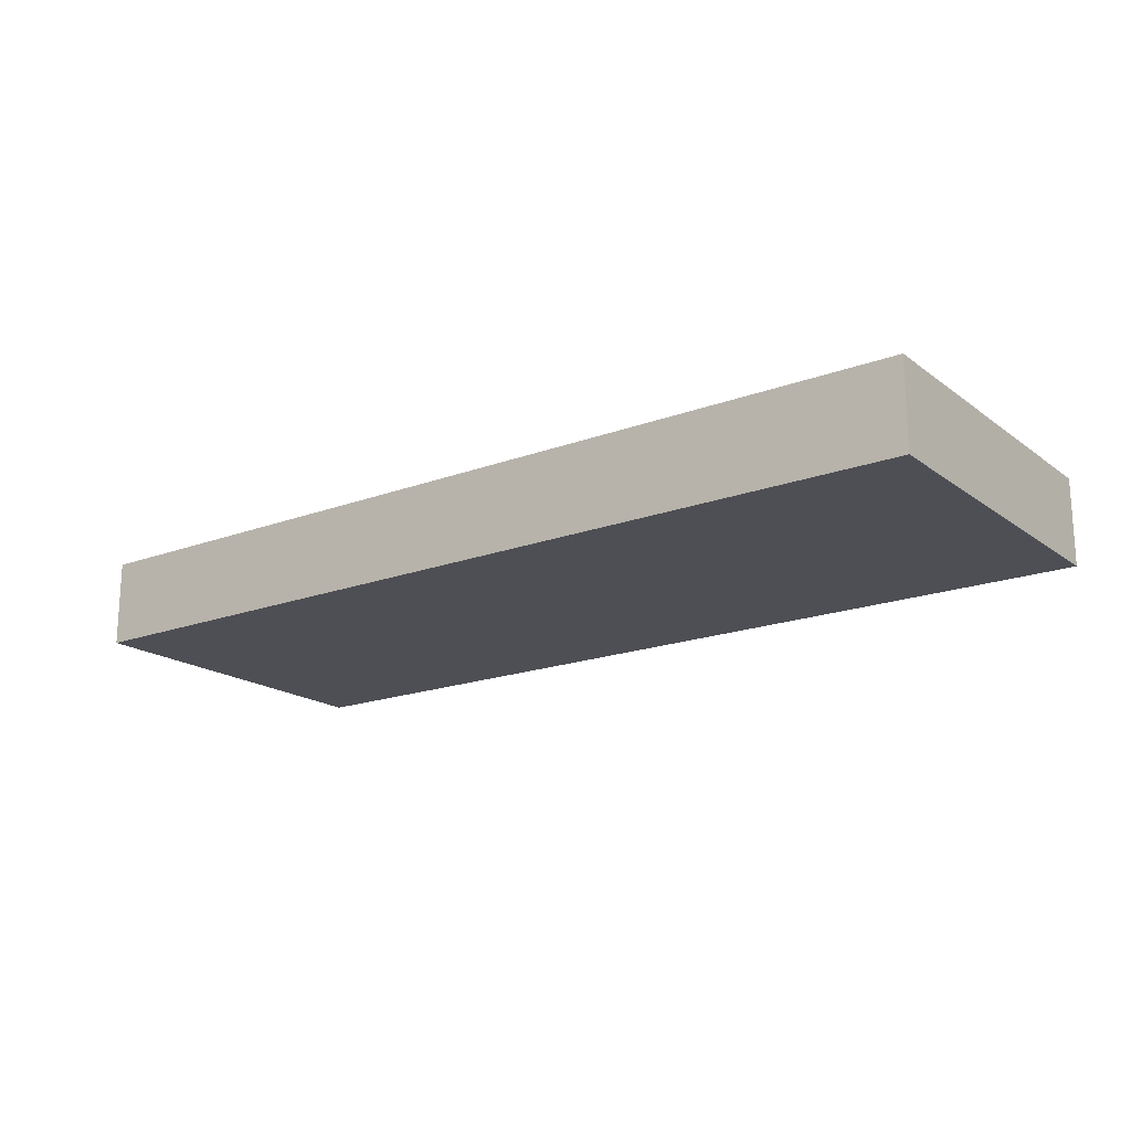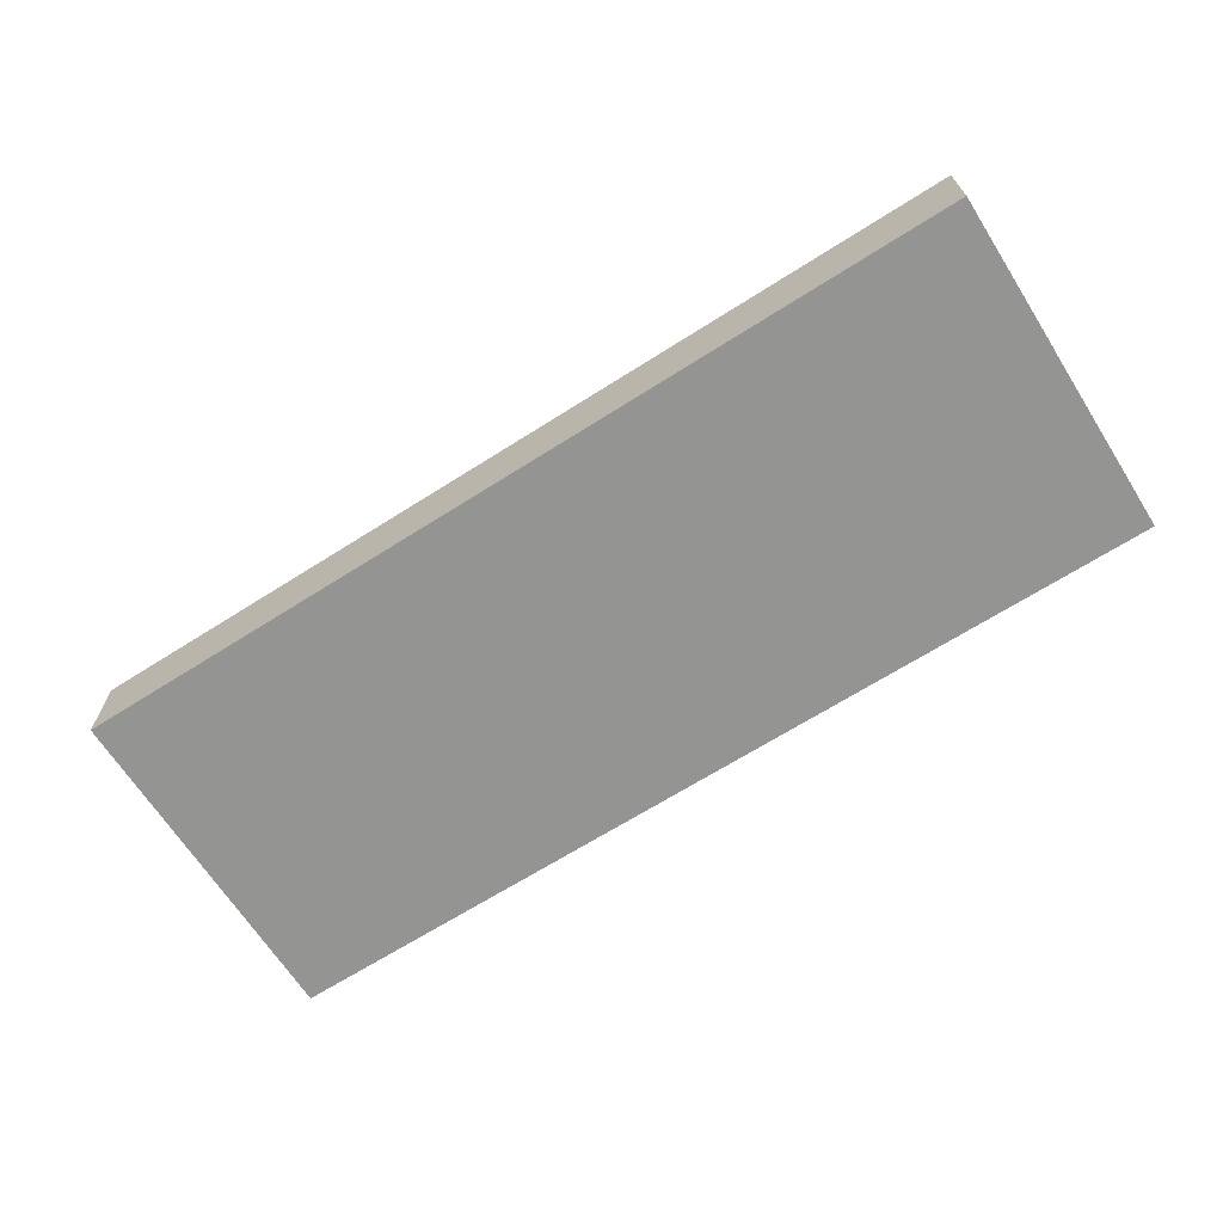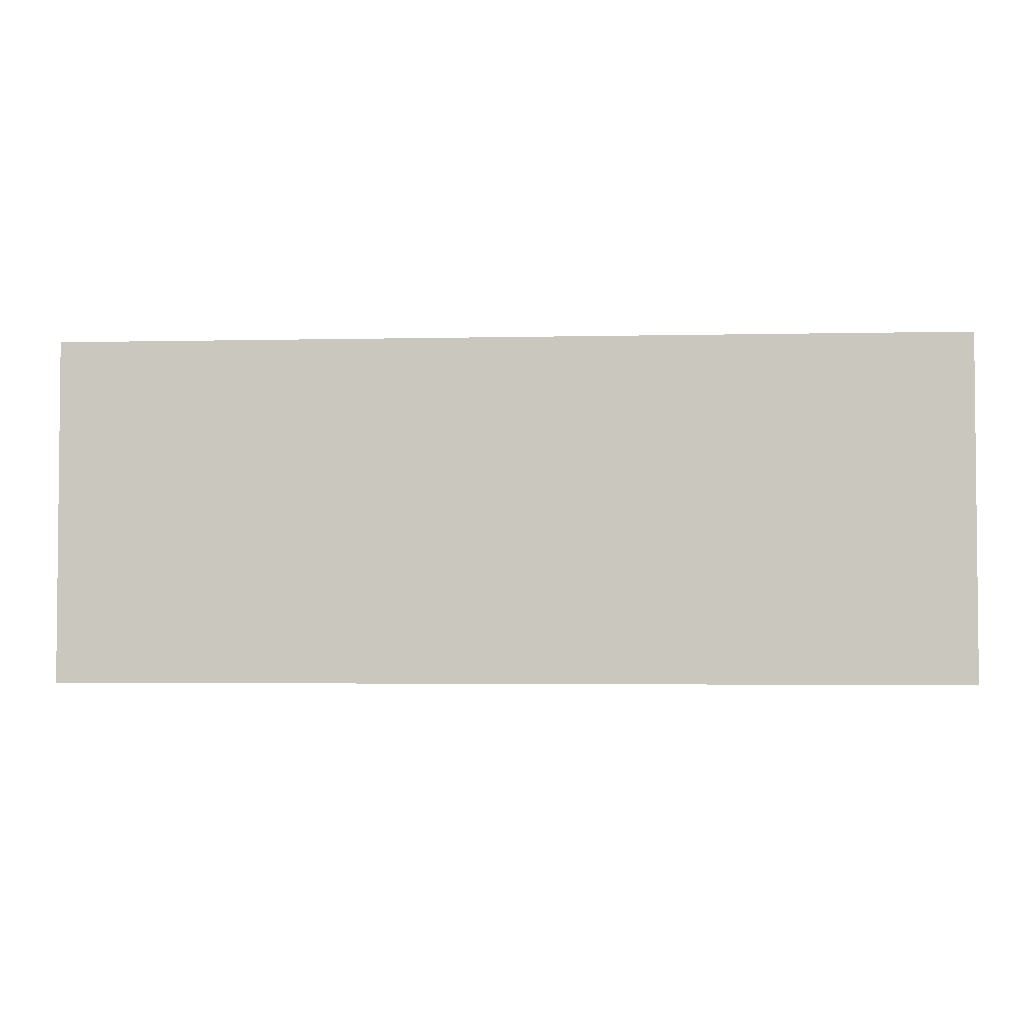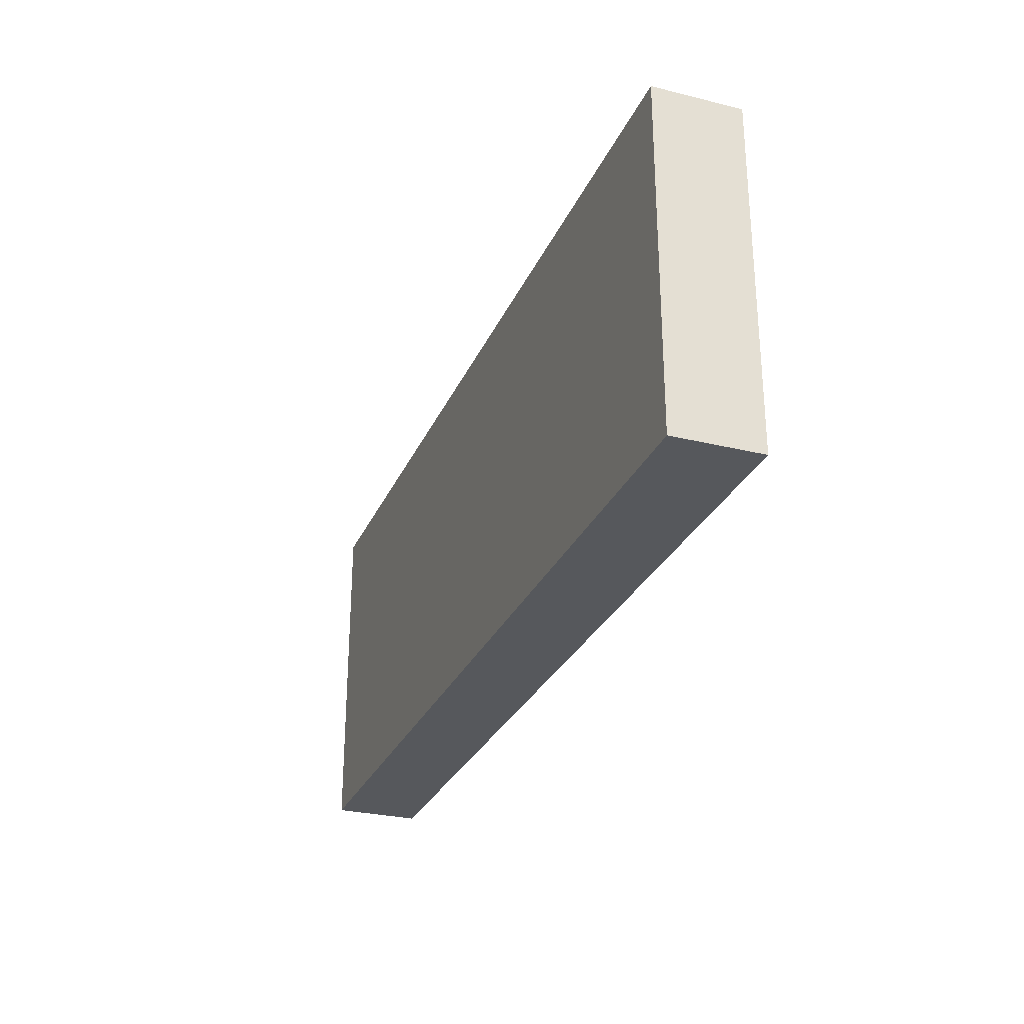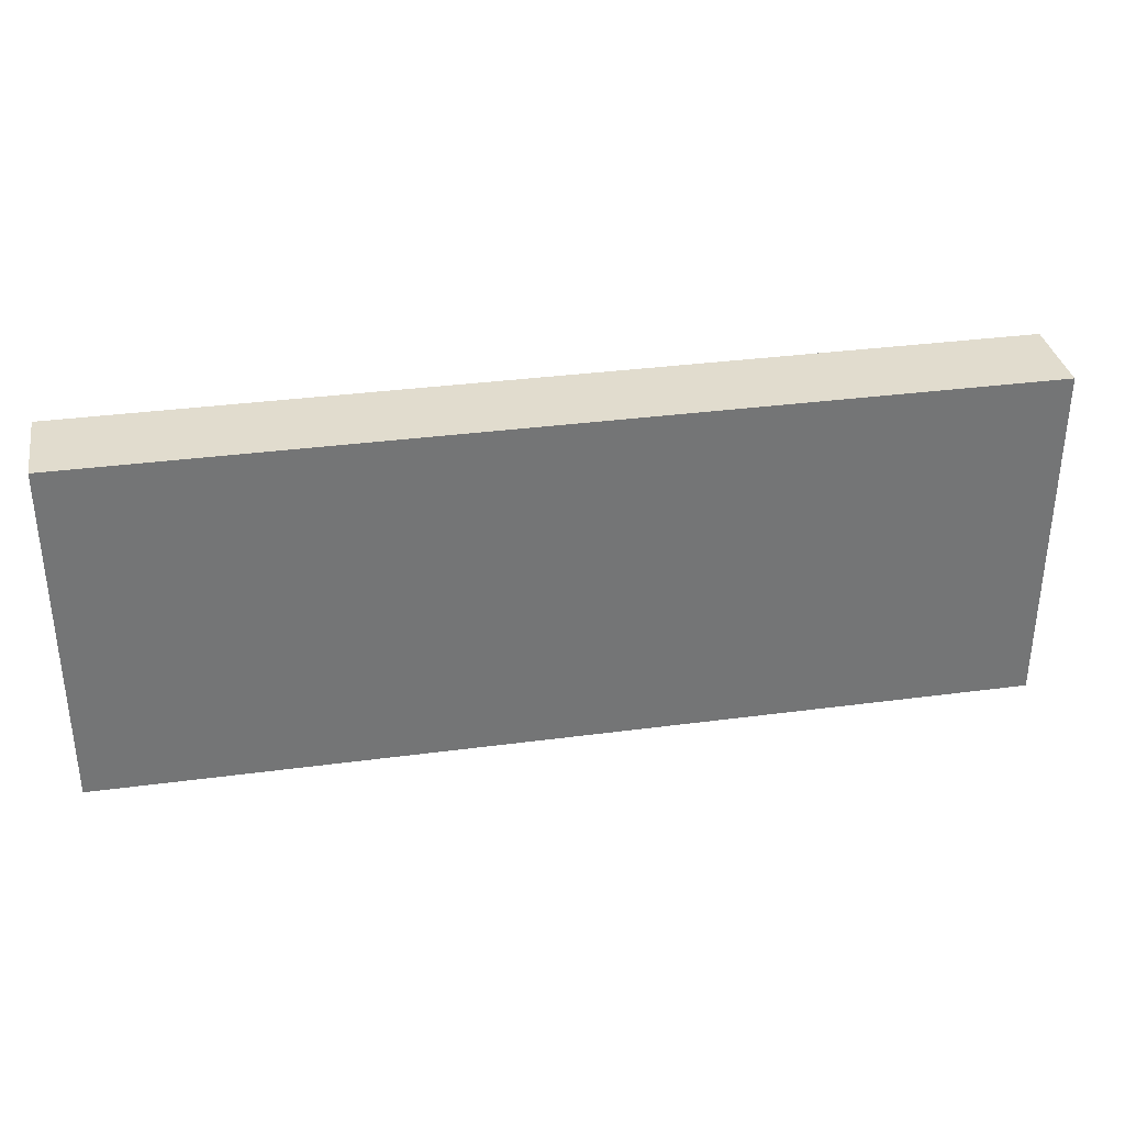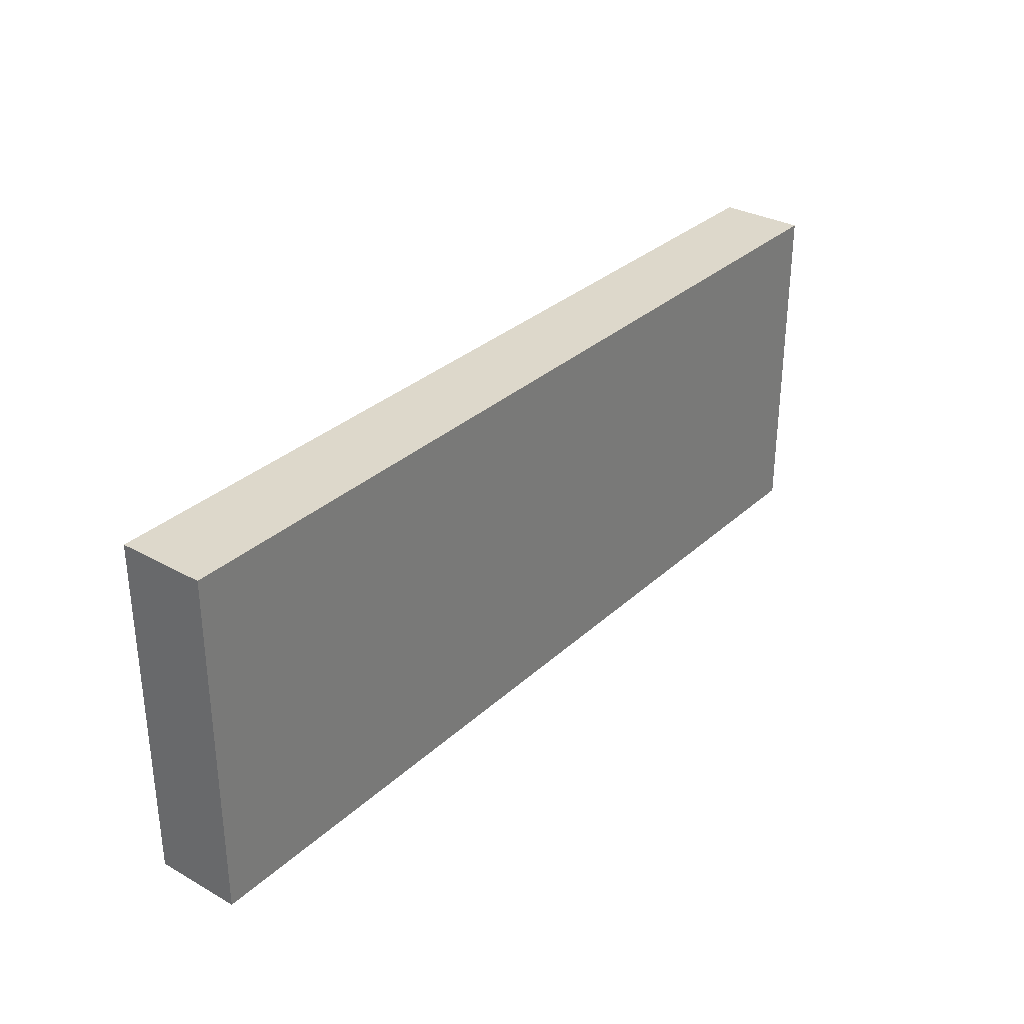
<metadata>
{"format":"obj","ext":"obj","renderer":"f3d","projection":"perspective","resolution":1024,"background":"white","views":[{"elev":-18.3,"azim":35.9,"up":"+Y"},{"elev":-66.9,"azim":32.5,"up":"+Y"},{"elev":-3.2,"azim":-175.5,"up":"+Z"},{"elev":-28.3,"azim":-110.3,"up":"+Z"},{"elev":34.1,"azim":169.8,"up":"+Z"},{"elev":31.5,"azim":-51.8,"up":"+Z"}]}
</metadata>
<code>
v  -5059 -177.2 468.1
v  -5059 -177.2 1083
v  -6688 -177.2 1083
v  -6688 -177.2 468.1
v  -5059 -23.48 468.1
v  -6688 -23.48 468.1
v  -6688 -23.48 1083
v  -5059 -23.48 1083
g Box029
f 1 2 3 4
f 5 6 7 8
f 8 7 3 2
f 5 8 2 1
f 6 5 1 4
f 7 6 4 3

</code>
